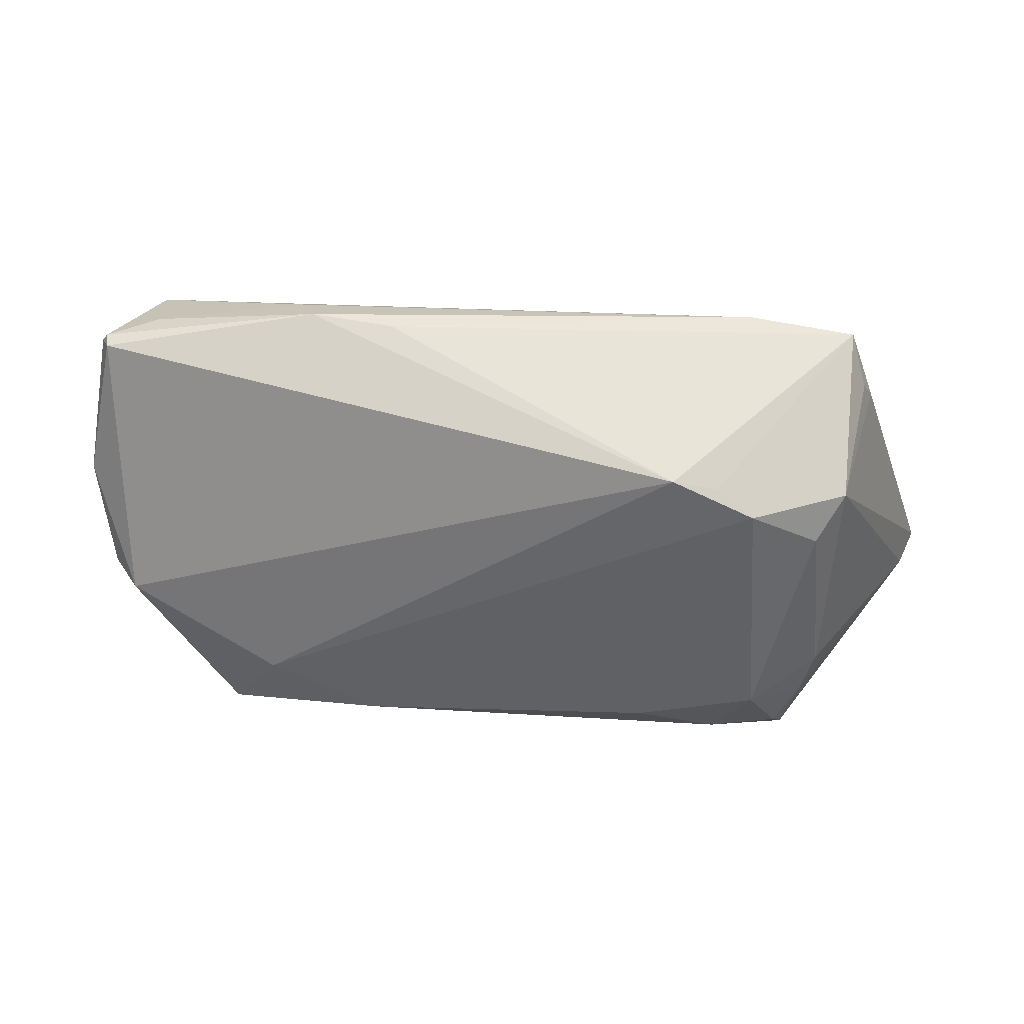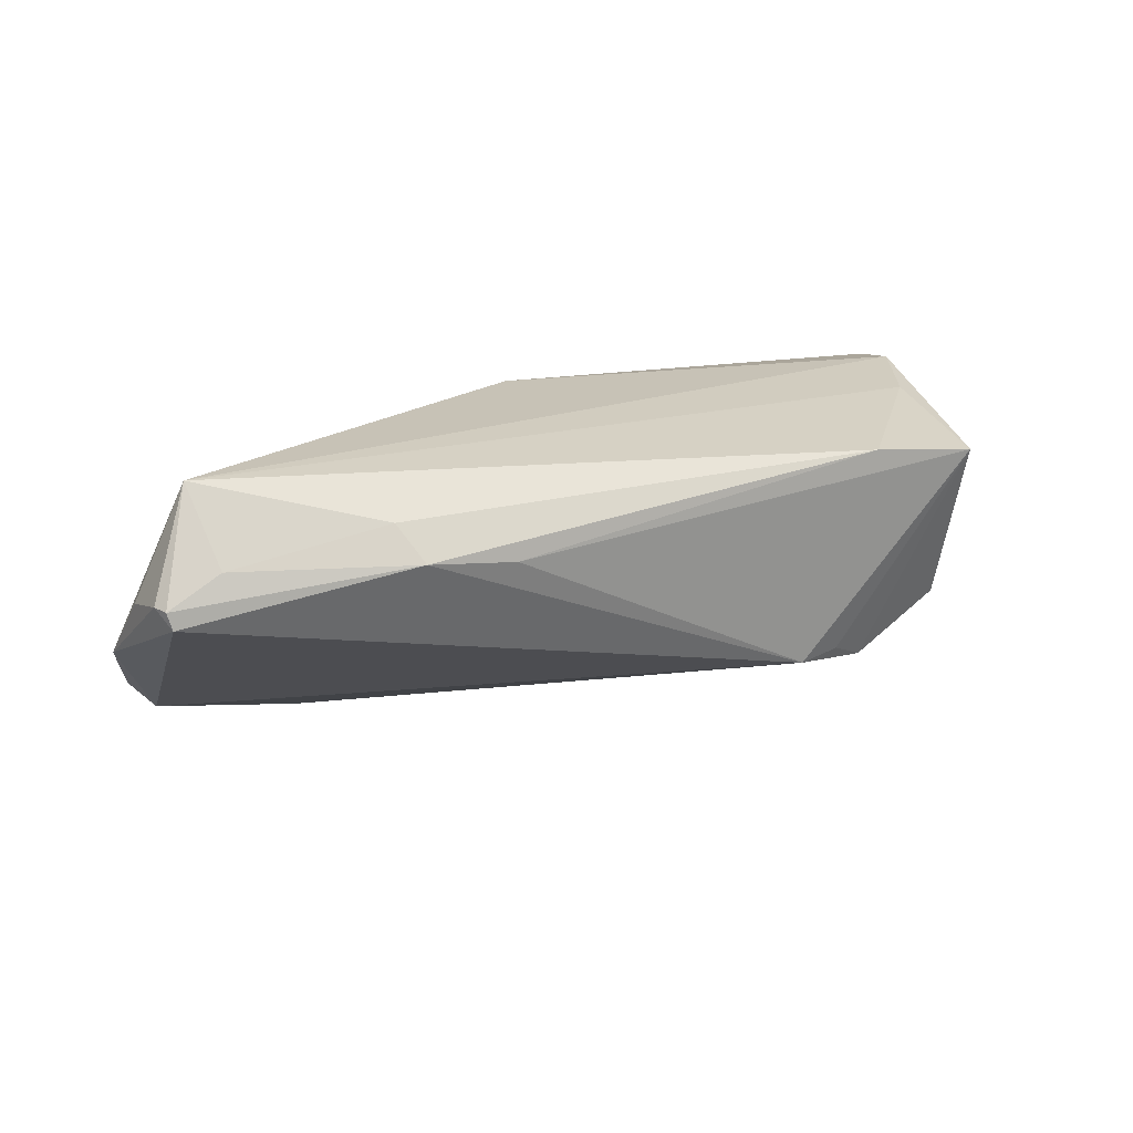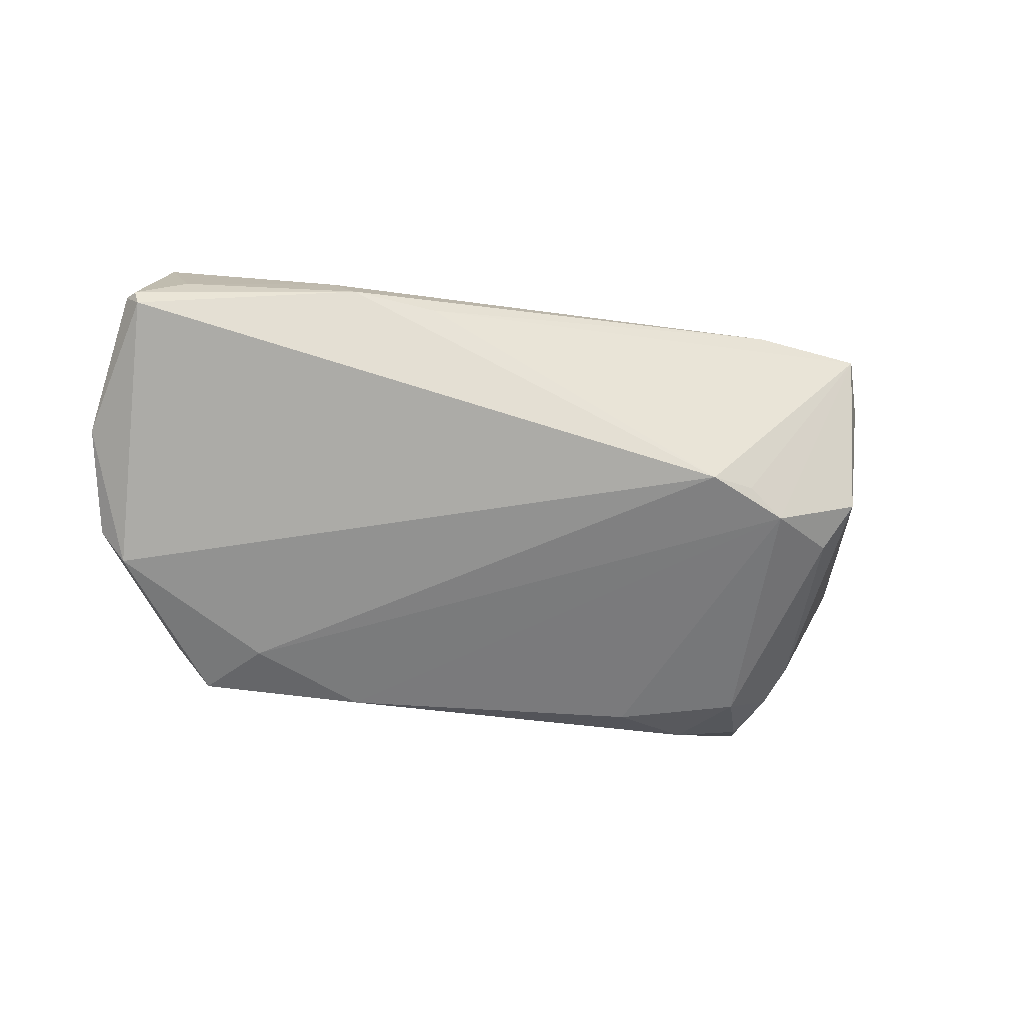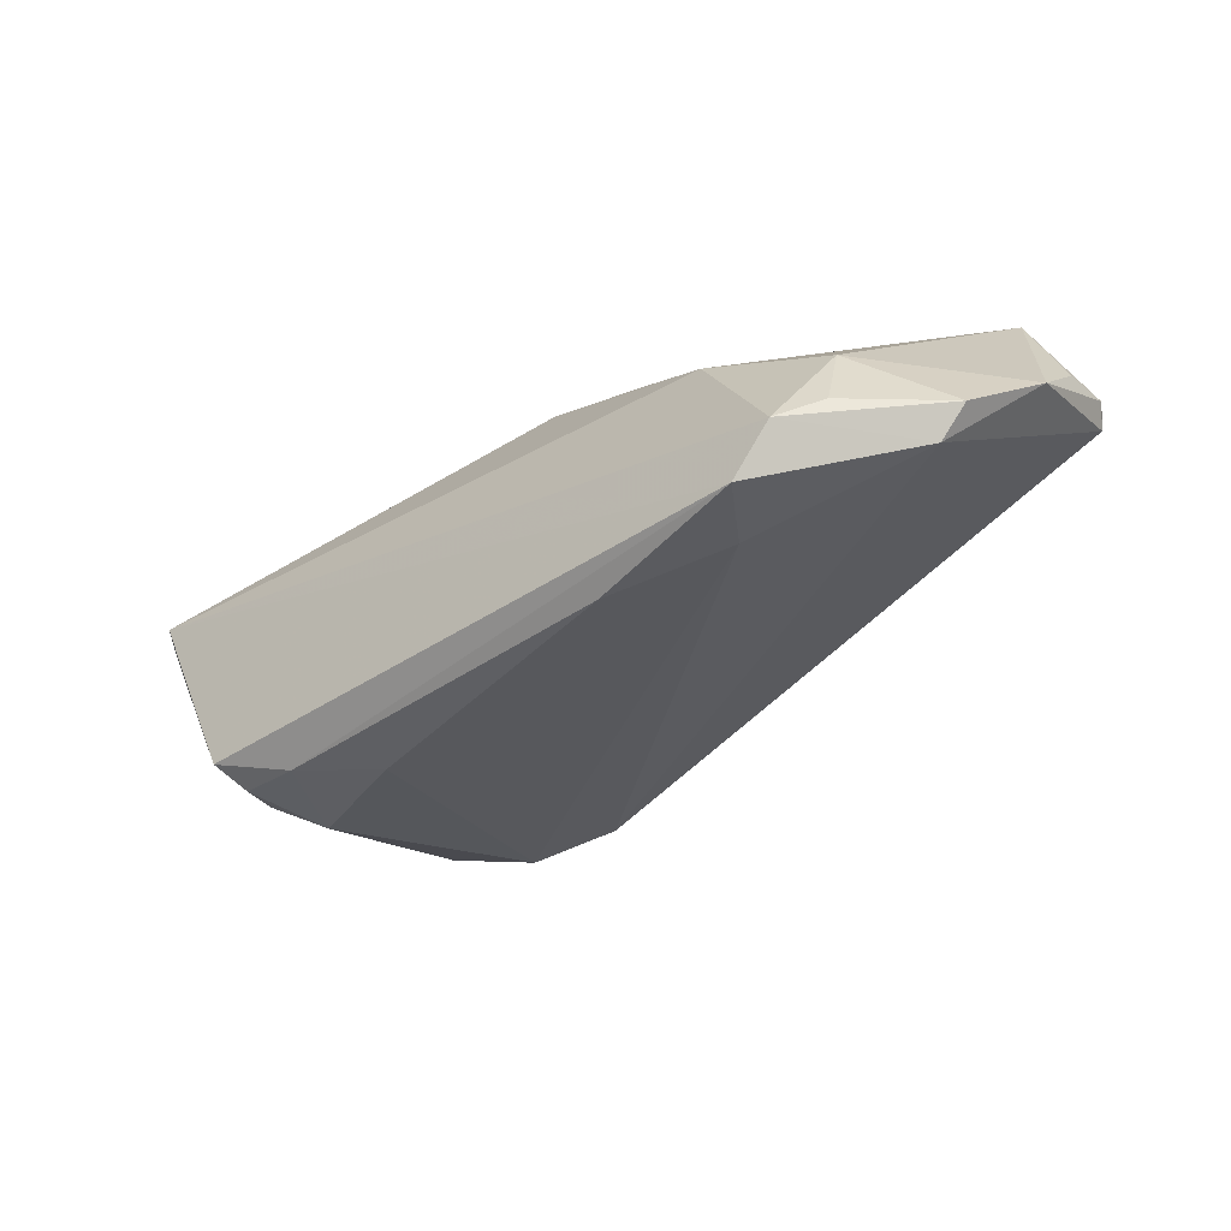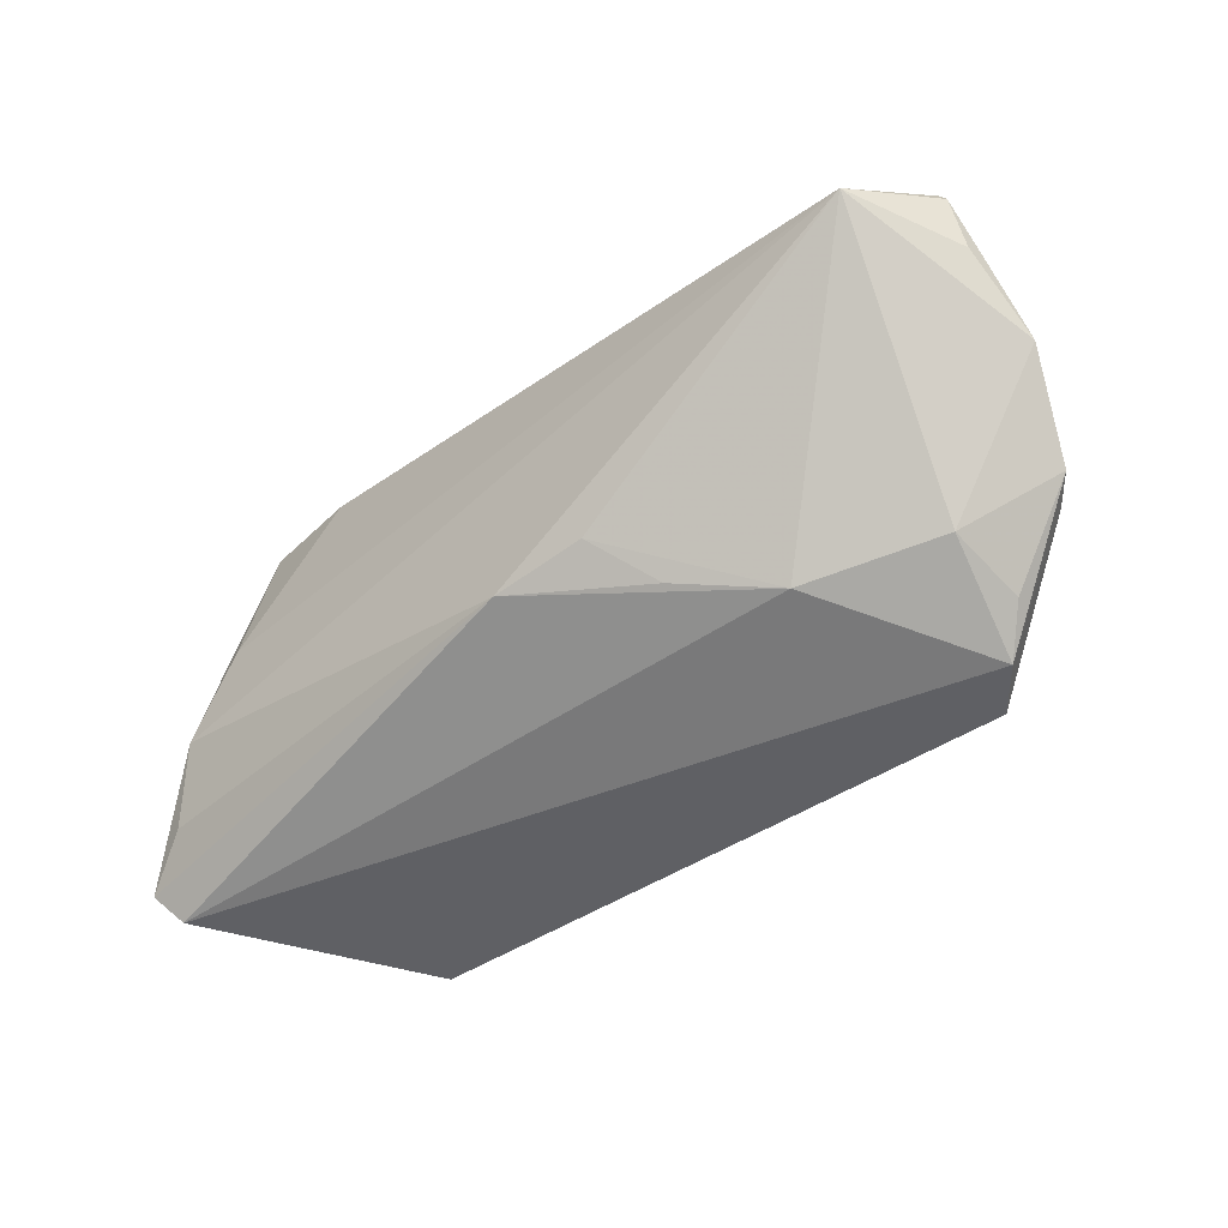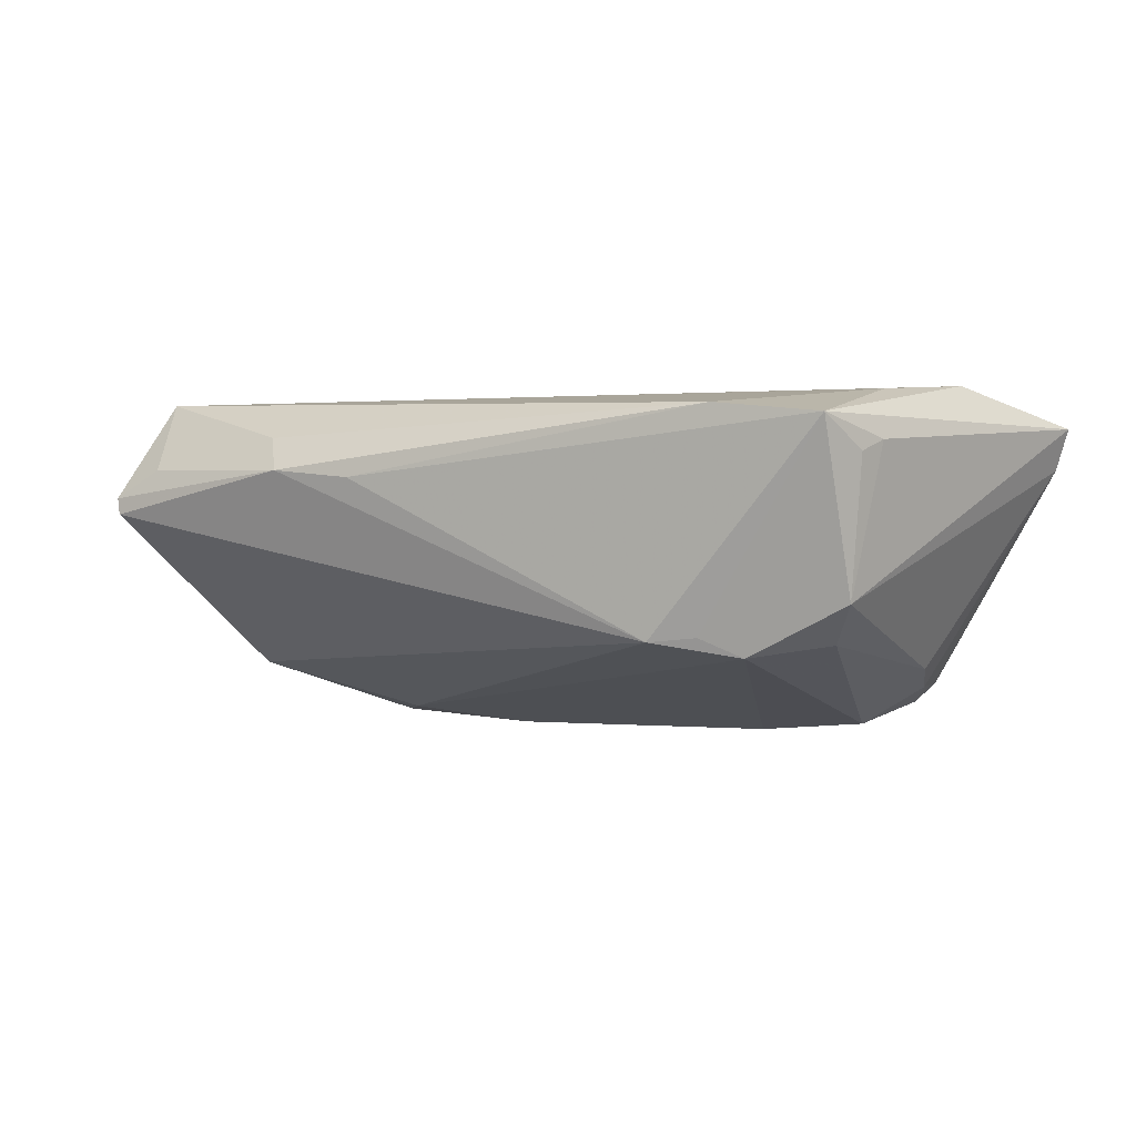
<metadata>
{"format":"obj","ext":"obj","renderer":"f3d","projection":"perspective","resolution":1024,"background":"white","views":[{"elev":56.3,"azim":-173.1,"up":"+Y"},{"elev":19.2,"azim":155.2,"up":"+Z"},{"elev":-40.7,"azim":165.0,"up":"+Z"},{"elev":-41.2,"azim":42.8,"up":"+Z"},{"elev":-42.5,"azim":42.9,"up":"+Y"},{"elev":-0.0,"azim":-153.3,"up":"+Z"}]}
</metadata>
<code>
v -0.05216 -0.00466 0.02252
v 0.03315 -0.01663 -0.02035
v 0.03918 -0.02504 -0.02145
v -0.04576 0.0185 -0.004206
v -0.02835 0.02272 -0.008203
v 0.06154 0.002751 -0.001098
v 0.002568 -0.0141 0.02252
v -0.04248 0.01412 -0.009147
v 0.0598 0.01882 0.009799
v 0.01782 -0.02203 -0.02252
v -0.04914 0.01675 0.01485
v -0.05855 -0.02356 0.01252
v -0.04521 0.02598 0.01759
v -0.05979 -0.0219 0.01259
v 0.05421 0.01346 0.02252
v 0.03123 -0.01961 0.005746
v 0.05215 0.02034 0.01331
v -0.03339 0.02033 -0.01064
v 0.0578 -0.00832 -0.009838
v 0.04438 -0.02479 -0.01541
v -0.04771 0.02015 0.01339
v 0.05424 -0.008712 -0.01393
v 0.06037 0.01149 0.007894
v 0.04772 -0.01661 -0.001903
v 0.01977 -0.01673 0.01335
v 0.05886 0.02045 0.009543
v -0.0313 0.02579 0.01915
v -0.05798 -0.02572 0.01535
v 0.05827 0.02081 0.007325
v -0.04636 0.007698 0.02151
v 0.01419 -0.01134 0.02052
v 0.01821 0.02598 0.01144
v 0.04843 -0.01993 -0.01176
v 0.02947 0.02559 0.01258
v -0.02139 -0.01645 -0.02185
v -0.03699 -0.01183 -0.02029
v -0.03223 -0.02206 -0.01953
v -0.04259 -0.02598 -0.01546
v -0.04583 -0.01037 -0.01294
v -0.0412 -0.02145 -0.0178
v 0.03201 0.02209 0.01697
v -0.06154 -0.02148 0.01788
v -0.04413 -0.01551 -0.01553
v -0.02241 0.02419 -0.008782
v -0.05507 -0.01556 0.02031
f 15 1 7
f 30 15 27
f 30 1 15
f 6 29 9
f 3 38 37
f 45 1 42
f 42 7 45
f 45 7 1
f 6 15 24
f 15 16 24
f 15 7 31
f 31 16 15
f 28 7 42
f 28 16 7
f 28 38 3
f 28 12 38
f 23 15 6
f 6 9 23
f 23 9 15
f 27 15 41
f 41 34 27
f 17 41 15
f 34 41 17
f 44 34 29
f 44 18 5
f 36 37 40
f 40 37 38
f 40 43 36
f 38 43 40
f 36 43 39
f 7 16 25
f 25 31 7
f 16 31 25
f 3 37 10
f 8 18 36
f 4 18 8
f 36 39 8
f 8 39 4
f 13 30 27
f 1 30 13
f 42 1 13
f 13 44 5
f 13 18 4
f 5 18 13
f 29 34 26
f 34 17 26
f 26 9 29
f 15 9 26
f 26 17 15
f 22 44 29
f 22 29 6
f 14 39 43
f 42 4 14
f 4 39 14
f 14 28 42
f 12 28 14
f 38 12 14
f 14 43 38
f 36 18 35
f 18 10 35
f 35 37 36
f 35 10 37
f 18 44 2
f 2 10 18
f 44 22 2
f 3 10 2
f 2 22 3
f 34 44 32
f 44 13 32
f 27 34 32
f 32 13 27
f 11 4 42
f 42 13 11
f 3 22 20
f 20 28 3
f 16 28 20
f 20 24 16
f 20 33 24
f 21 13 4
f 4 11 21
f 21 11 13
f 33 20 19
f 19 20 22
f 19 22 6
f 6 24 19
f 24 33 19

</code>
